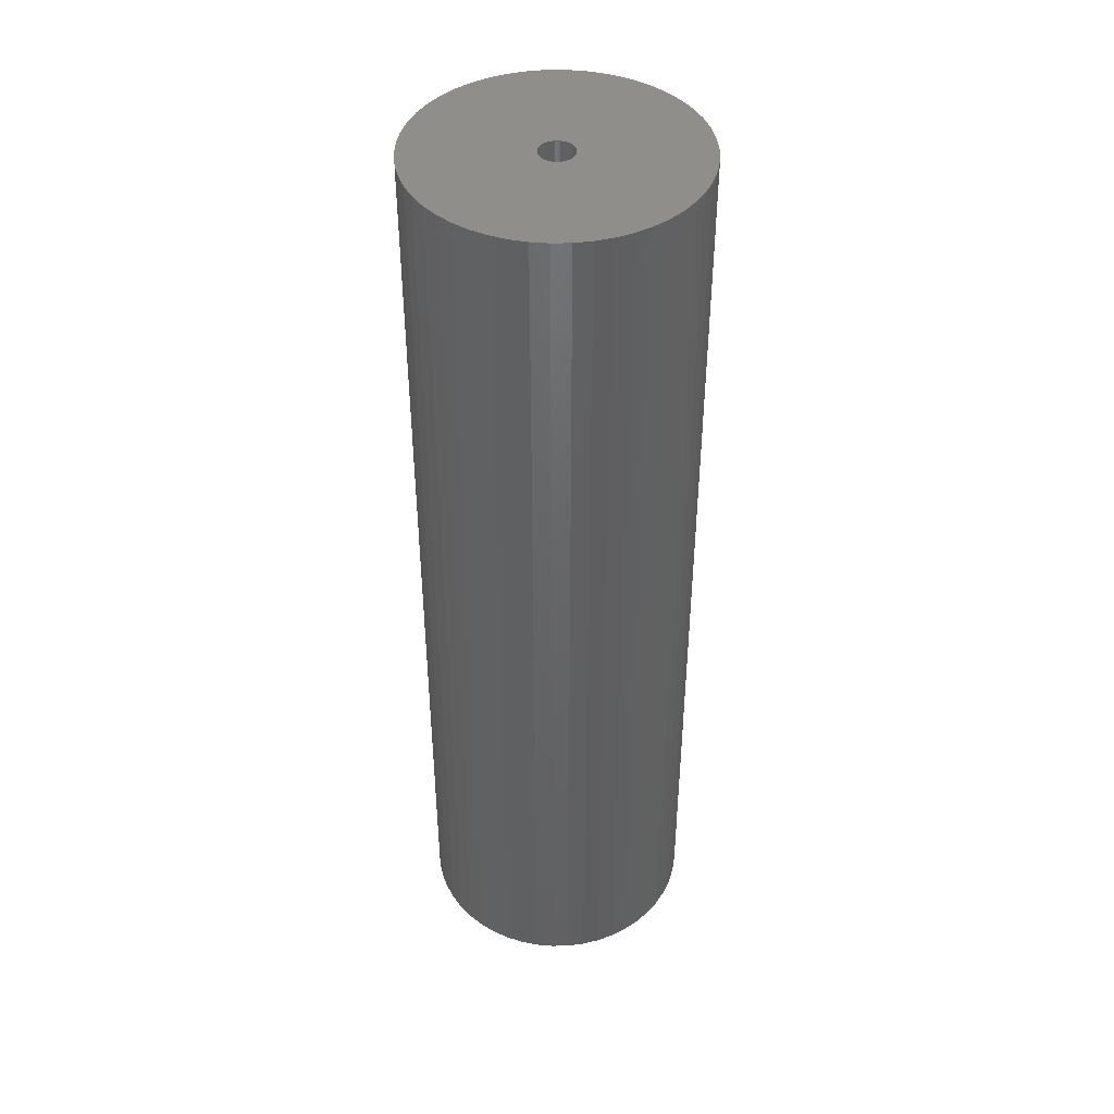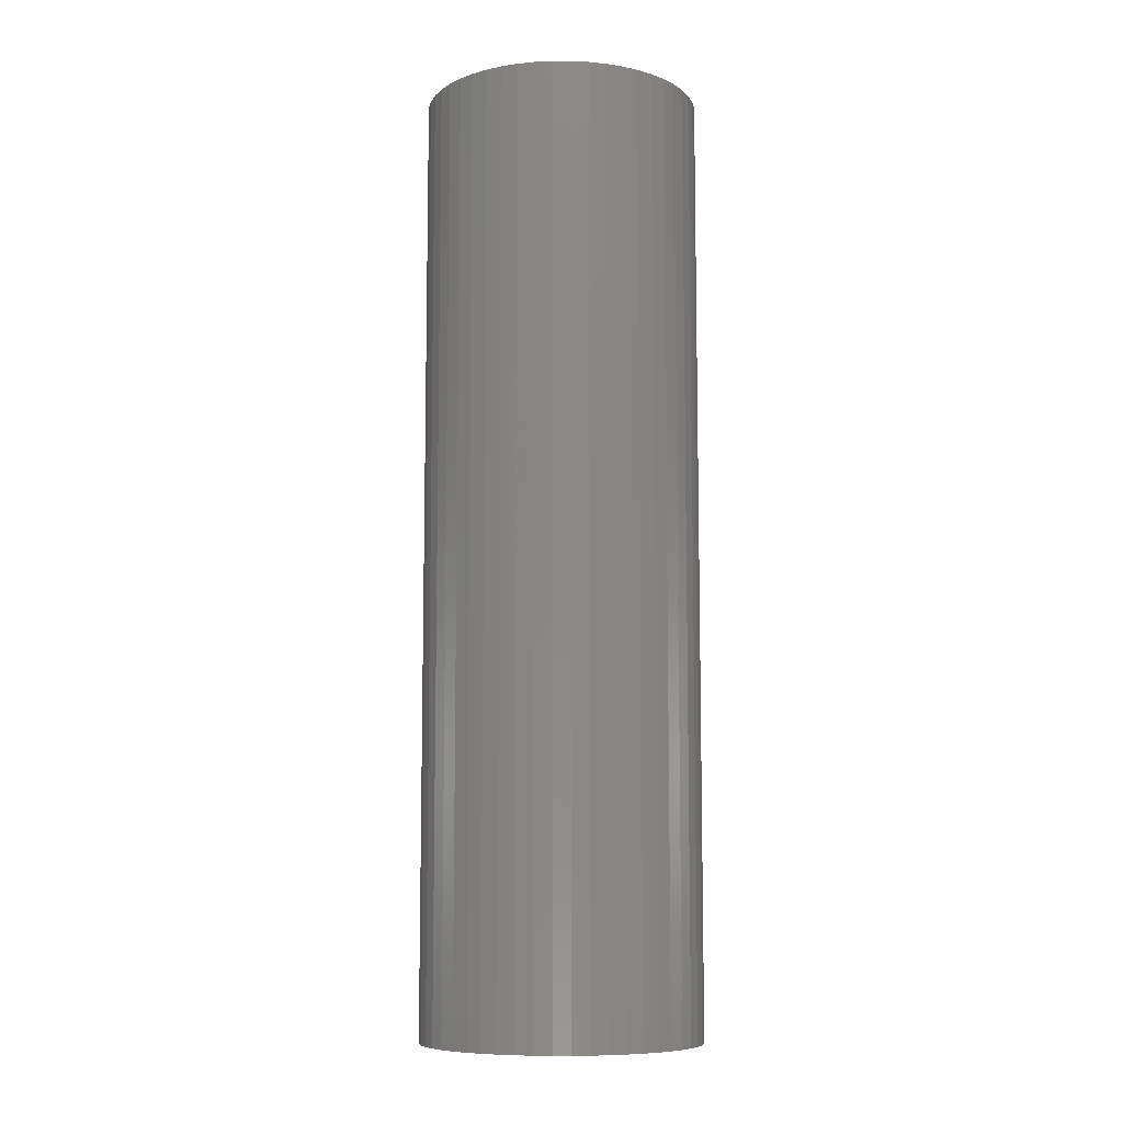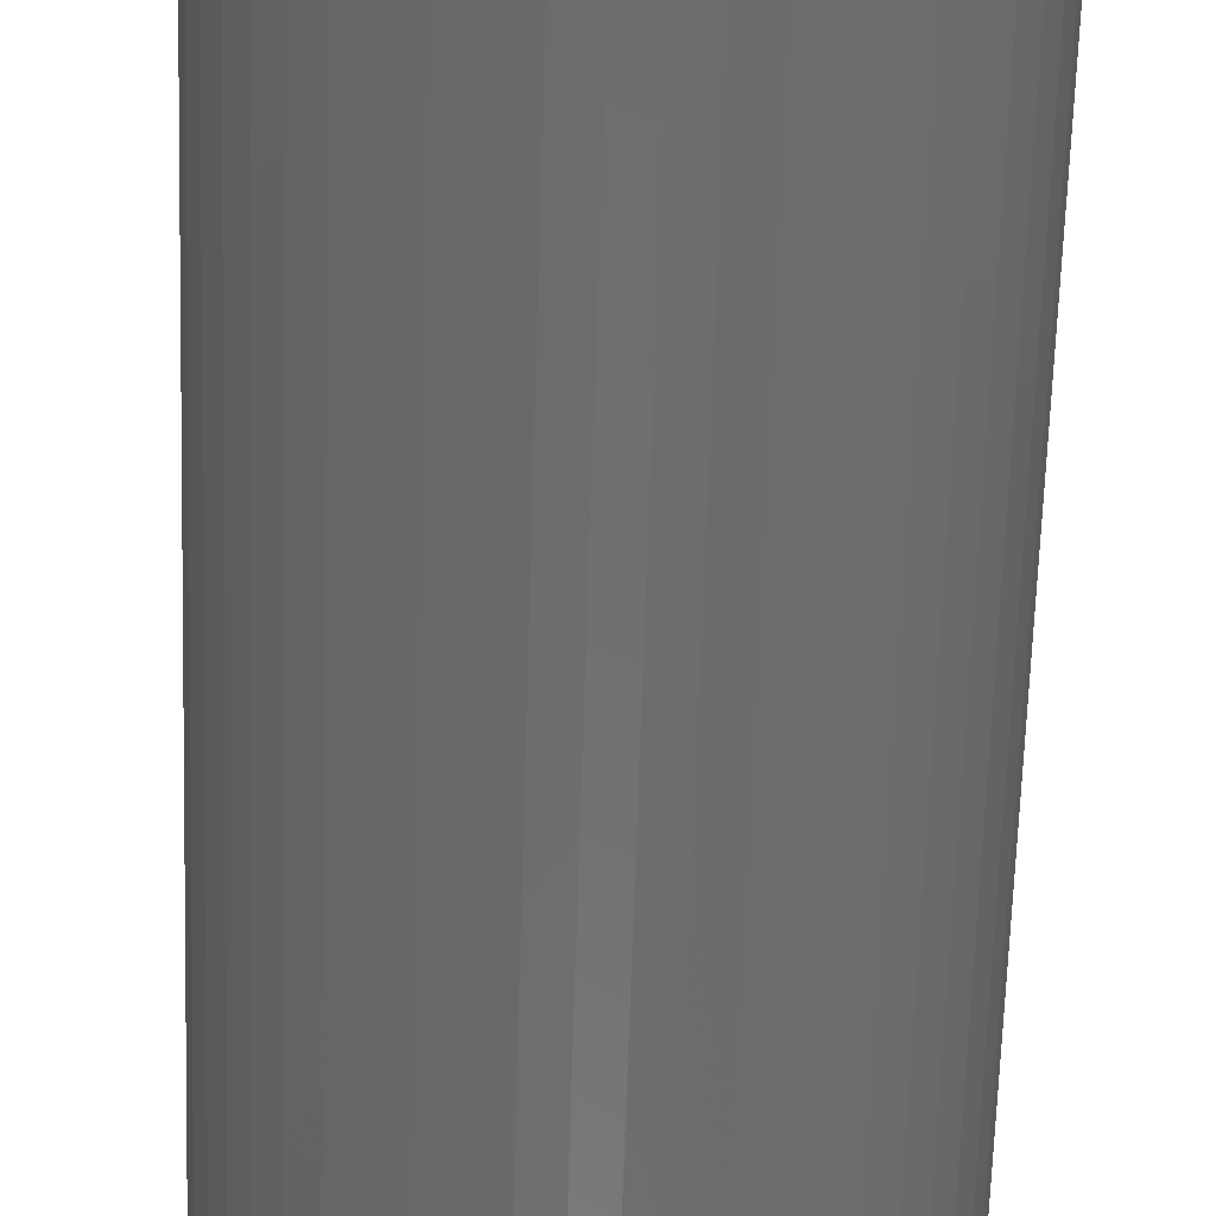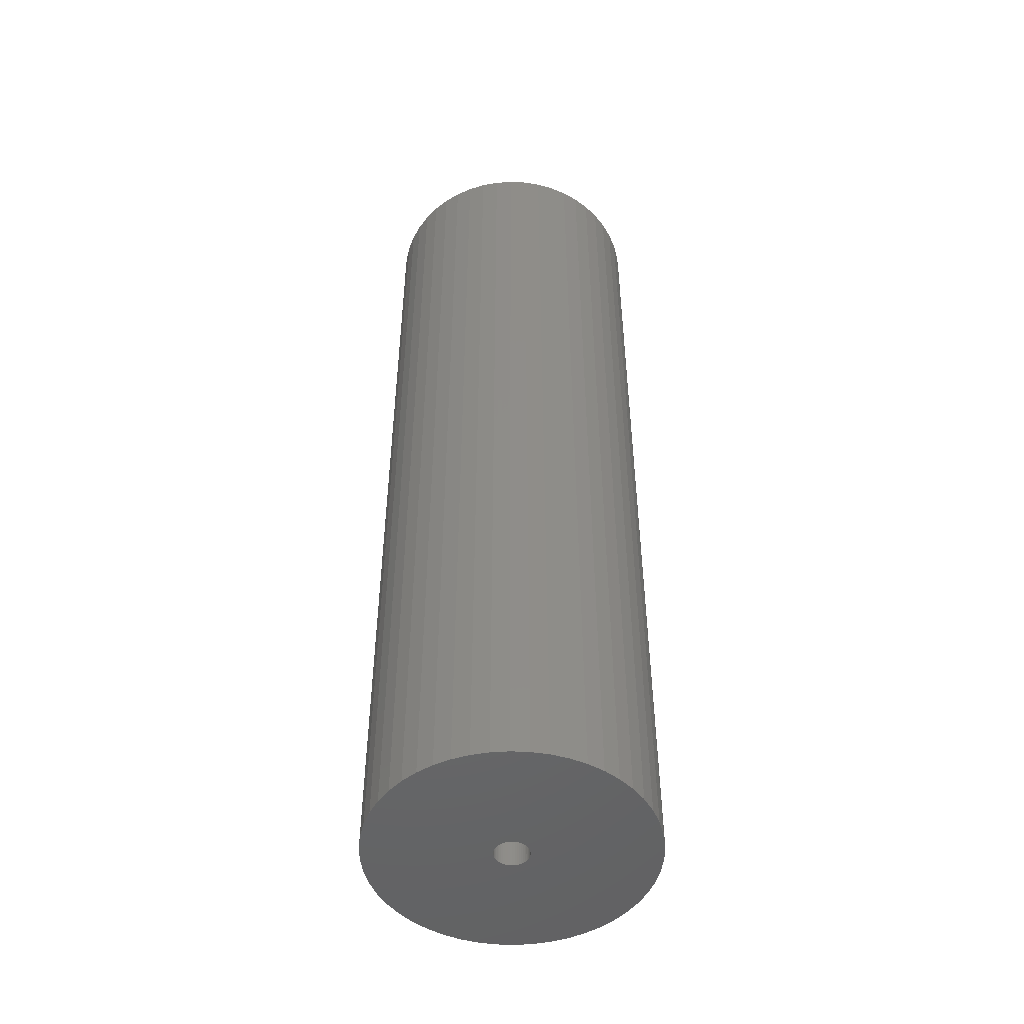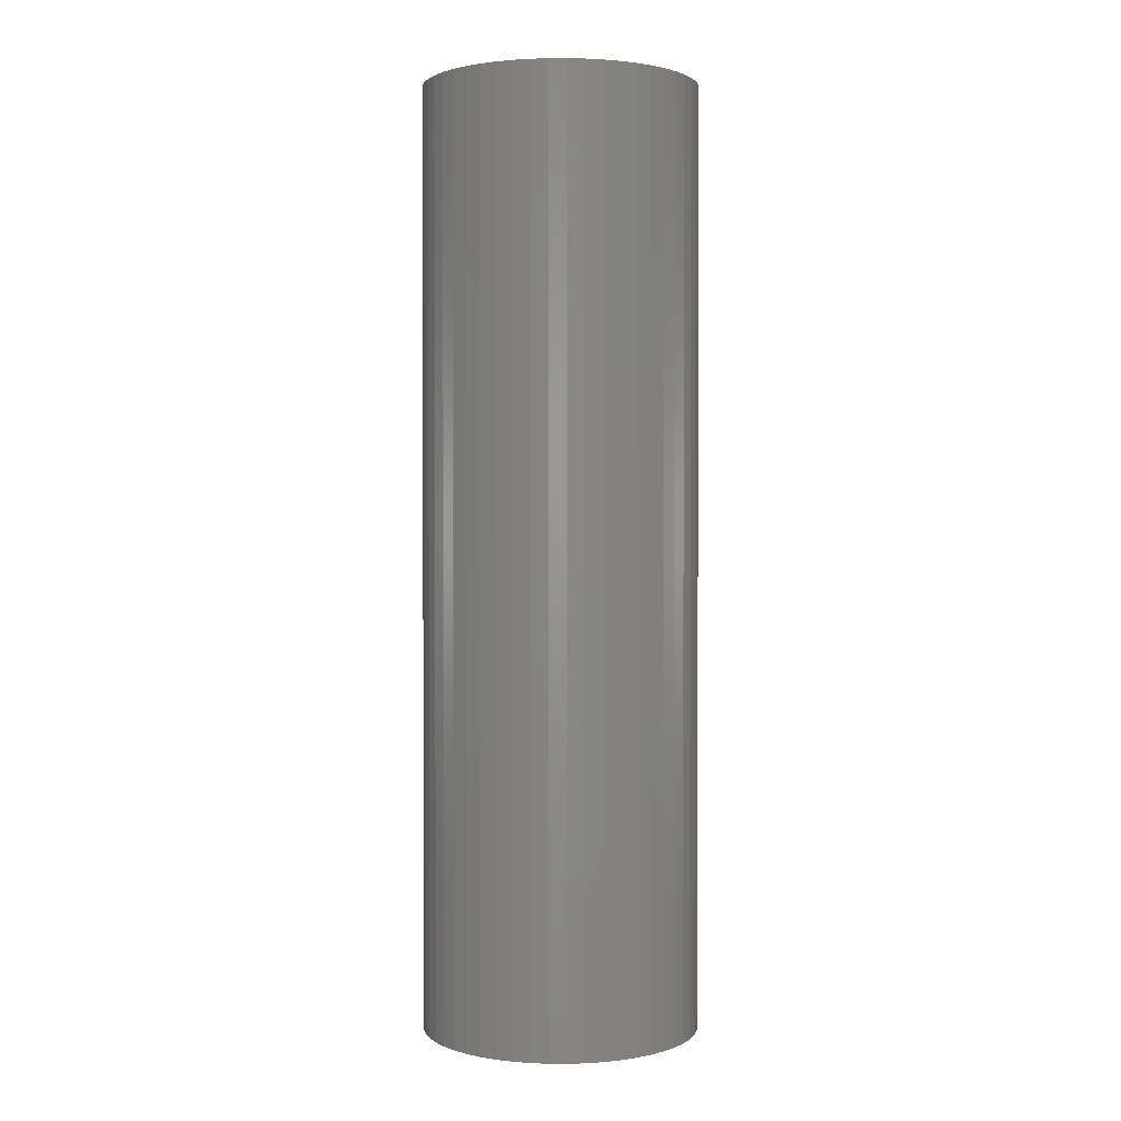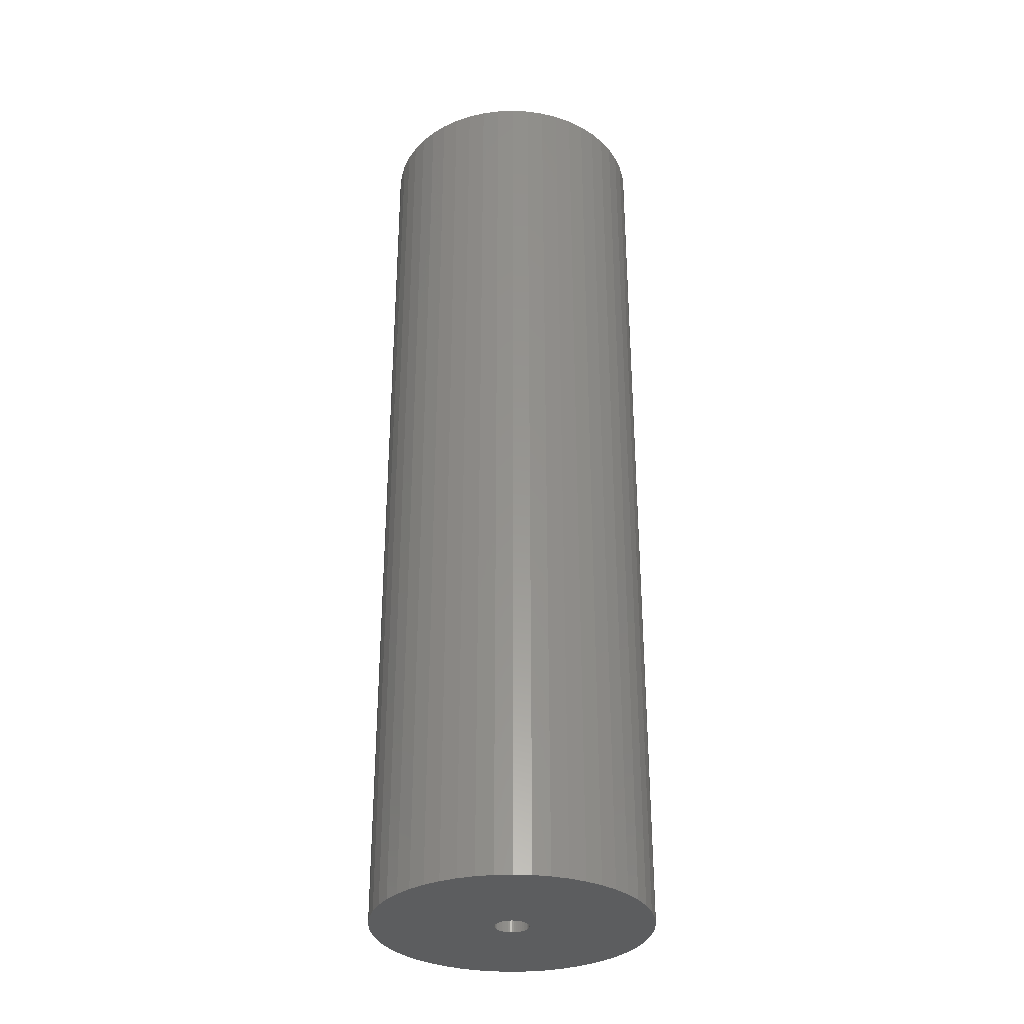
<metadata>
{"format":"stl","ext":"stl","renderer":"f3d","projection":"perspective","resolution":1024,"background":"white","views":[{"elev":43.1,"azim":-44.7,"up":"+Z"},{"elev":-8.8,"azim":-21.8,"up":"+Z"},{"elev":-59.0,"azim":-1.7,"up":"+Y"},{"elev":-49.1,"azim":-46.1,"up":"+Z"},{"elev":1.6,"azim":145.2,"up":"+Z"},{"elev":-32.2,"azim":-11.2,"up":"+Z"}]}
</metadata>
<code>
# stl→obj: 200 verts, 400 faces
v 11 0 37.5
v 10.91 1.379 -37.5
v 10.91 1.379 37.5
v 11 0 -37.5
v -11 0 -37.5
v -10.91 1.379 37.5
v -10.91 1.379 -37.5
v -11 0 37.5
v 0.6907 10.98 -37.5
v -0.6907 10.98 37.5
v 0.6907 10.98 37.5
v -0.6907 10.98 -37.5
v -0.6907 -10.98 -37.5
v 0.6907 -10.98 37.5
v -0.6907 -10.98 37.5
v 0.6907 -10.98 -37.5
v 8.019 7.53 -37.5
v 7.012 8.476 37.5
v 8.019 7.53 37.5
v 7.012 8.476 -37.5
v -7.012 8.476 -37.5
v -8.019 7.53 37.5
v -7.012 8.476 37.5
v -8.019 7.53 -37.5
v -3.399 10.46 -37.5
v -4.684 9.953 37.5
v -3.399 10.46 37.5
v -4.684 9.953 -37.5
v 10.23 4.049 37.5
v 9.639 5.299 -37.5
v 9.639 5.299 37.5
v 10.23 4.049 -37.5
v 4.684 9.953 -37.5
v 3.399 10.46 37.5
v 4.684 9.953 37.5
v 3.399 10.46 -37.5
v 2.061 10.81 37.5
v 2.061 10.81 -37.5
v 5.894 9.288 -37.5
v 5.894 9.288 37.5
v -10.23 4.049 -37.5
v -9.639 5.299 37.5
v -9.639 5.299 -37.5
v -10.23 4.049 37.5
v 1.35 0 37.5
v 1.339 0.1692 37.5
v 10.65 2.736 37.5
v 10.91 -1.379 37.5
v 1.308 0.3357 37.5
v 1.339 -0.1692 37.5
v 1.255 0.497 37.5
v 10.65 -2.736 37.5
v 1.183 0.6504 37.5
v 8.899 6.466 37.5
v 1.308 -0.3357 37.5
v 1.092 0.7935 37.5
v 10.23 -4.049 37.5
v 0.9841 0.9241 37.5
v 1.255 -0.497 37.5
v 0.8605 1.04 37.5
v 9.639 -5.299 37.5
v 0.7234 1.14 37.5
v 1.183 -0.6504 37.5
v 0.5748 1.222 37.5
v 8.899 -6.466 37.5
v 0.4172 1.284 37.5
v 1.092 -0.7935 37.5
v 8.019 -7.53 37.5
v 0.253 1.326 37.5
v 0.08477 1.347 37.5
v -0.08477 1.347 37.5
v -0.253 1.326 37.5
v -2.061 10.81 37.5
v -0.4172 1.284 37.5
v -0.5748 1.222 37.5
v -0.7234 1.14 37.5
v -5.894 9.288 37.5
v -0.8605 1.04 37.5
v -0.9841 0.9241 37.5
v -1.092 0.7935 37.5
v 0.9841 -0.9241 37.5
v 7.012 -8.476 37.5
v 0.8605 -1.04 37.5
v 5.894 -9.288 37.5
v 0.7234 -1.14 37.5
v 4.684 -9.953 37.5
v 0.5748 -1.222 37.5
v 3.399 -10.46 37.5
v 0.4172 -1.284 37.5
v 2.061 -10.81 37.5
v 0.253 -1.326 37.5
v 0.08477 -1.347 37.5
v -0.08477 -1.347 37.5
v -0.253 -1.326 37.5
v -2.061 -10.81 37.5
v -0.4172 -1.284 37.5
v -3.399 -10.46 37.5
v -0.5748 -1.222 37.5
v -4.684 -9.953 37.5
v -0.7234 -1.14 37.5
v -5.894 -9.288 37.5
v -0.8605 -1.04 37.5
v -7.012 -8.476 37.5
v -0.9841 -0.9241 37.5
v -8.019 -7.53 37.5
v -1.092 -0.7935 37.5
v -8.899 -6.466 37.5
v -1.183 -0.6504 37.5
v -9.639 -5.299 37.5
v -1.255 -0.497 37.5
v -10.23 -4.049 37.5
v -1.308 -0.3357 37.5
v -10.65 -2.736 37.5
v -1.339 -0.1692 37.5
v -10.91 -1.379 37.5
v -1.35 0 37.5
v -8.899 6.466 37.5
v -1.183 0.6504 37.5
v -1.255 0.497 37.5
v -1.308 0.3357 37.5
v -10.65 2.736 37.5
v -1.339 0.1692 37.5
v -2.061 10.81 -37.5
v 1.35 0 -37.5
v 10.91 -1.379 -37.5
v 1.339 -0.1692 -37.5
v 10.65 -2.736 -37.5
v 1.308 -0.3357 -37.5
v 10.23 -4.049 -37.5
v 1.339 0.1692 -37.5
v 1.255 -0.497 -37.5
v 9.639 -5.299 -37.5
v 10.65 2.736 -37.5
v 1.183 -0.6504 -37.5
v 8.899 -6.466 -37.5
v 1.308 0.3357 -37.5
v 1.092 -0.7935 -37.5
v 8.019 -7.53 -37.5
v 0.9841 -0.9241 -37.5
v 7.012 -8.476 -37.5
v 1.255 0.497 -37.5
v 0.8605 -1.04 -37.5
v 5.894 -9.288 -37.5
v 0.7234 -1.14 -37.5
v 4.684 -9.953 -37.5
v 1.183 0.6504 -37.5
v 0.5748 -1.222 -37.5
v 3.399 -10.46 -37.5
v 8.899 6.466 -37.5
v 0.4172 -1.284 -37.5
v 2.061 -10.81 -37.5
v 1.092 0.7935 -37.5
v 0.253 -1.326 -37.5
v 0.08477 -1.347 -37.5
v -0.08477 -1.347 -37.5
v -0.253 -1.326 -37.5
v -2.061 -10.81 -37.5
v -0.4172 -1.284 -37.5
v -3.399 -10.46 -37.5
v -0.5748 -1.222 -37.5
v -4.684 -9.953 -37.5
v -0.7234 -1.14 -37.5
v -5.894 -9.288 -37.5
v -0.8605 -1.04 -37.5
v -7.012 -8.476 -37.5
v -0.9841 -0.9241 -37.5
v -8.019 -7.53 -37.5
v -1.092 -0.7935 -37.5
v 0.9841 0.9241 -37.5
v 0.8605 1.04 -37.5
v 0.7234 1.14 -37.5
v 0.5748 1.222 -37.5
v 0.4172 1.284 -37.5
v 0.253 1.326 -37.5
v 0.08477 1.347 -37.5
v -0.08477 1.347 -37.5
v -0.253 1.326 -37.5
v -0.4172 1.284 -37.5
v -0.5748 1.222 -37.5
v -0.7234 1.14 -37.5
v -5.894 9.288 -37.5
v -0.8605 1.04 -37.5
v -0.9841 0.9241 -37.5
v -1.092 0.7935 -37.5
v -8.899 6.466 -37.5
v -1.183 0.6504 -37.5
v -1.255 0.497 -37.5
v -1.308 0.3357 -37.5
v -10.65 2.736 -37.5
v -1.339 0.1692 -37.5
v -1.35 0 -37.5
v -8.899 -6.466 -37.5
v -1.183 -0.6504 -37.5
v -9.639 -5.299 -37.5
v -1.255 -0.497 -37.5
v -10.23 -4.049 -37.5
v -1.308 -0.3357 -37.5
v -10.65 -2.736 -37.5
v -1.339 -0.1692 -37.5
v -10.91 -1.379 -37.5
f 1 2 3
f 2 1 4
f 5 6 7
f 6 5 8
f 9 10 11
f 10 9 12
f 13 14 15
f 14 13 16
f 17 18 19
f 18 17 20
f 21 22 23
f 22 21 24
f 25 26 27
f 26 25 28
f 29 30 31
f 30 29 32
f 33 34 35
f 34 33 36
f 36 37 34
f 37 36 38
f 39 35 40
f 35 39 33
f 41 42 43
f 42 41 44
f 45 1 3
f 46 3 47
f 1 45 48
f 49 47 29
f 50 48 45
f 51 29 31
f 48 50 52
f 53 31 54
f 55 52 50
f 56 54 19
f 52 55 57
f 58 19 18
f 59 57 55
f 60 18 40
f 57 59 61
f 62 40 35
f 63 61 59
f 64 35 34
f 61 63 65
f 66 34 37
f 67 65 63
f 65 67 68
f 3 46 45
f 47 49 46
f 29 51 49
f 31 53 51
f 54 56 53
f 19 58 56
f 18 60 58
f 40 62 60
f 69 37 11
f 35 64 62
f 34 66 64
f 37 69 66
f 11 70 69
f 11 71 70
f 10 71 11
f 71 10 72
f 73 72 10
f 72 73 74
f 27 74 73
f 74 27 75
f 26 75 27
f 75 26 76
f 77 76 26
f 76 77 78
f 23 78 77
f 78 23 79
f 22 79 23
f 79 22 80
f 81 68 67
f 68 81 82
f 83 82 81
f 82 83 84
f 85 84 83
f 84 85 86
f 87 86 85
f 86 87 88
f 89 88 87
f 88 89 90
f 91 90 89
f 90 91 14
f 92 14 91
f 93 14 92
f 15 93 94
f 95 94 96
f 97 96 98
f 93 15 14
f 99 98 100
f 101 100 102
f 103 102 104
f 105 104 106
f 107 106 108
f 109 108 110
f 111 110 112
f 113 112 114
f 115 114 116
f 117 80 22
f 94 95 15
f 80 117 118
f 96 97 95
f 42 118 117
f 98 99 97
f 118 42 119
f 100 101 99
f 44 119 42
f 102 103 101
f 119 44 120
f 104 105 103
f 121 120 44
f 106 107 105
f 120 121 122
f 108 109 107
f 6 122 121
f 110 111 109
f 122 6 116
f 112 113 111
f 8 116 6
f 114 115 113
f 116 8 115
f 12 73 10
f 73 12 123
f 124 4 125
f 126 125 127
f 4 124 2
f 128 127 129
f 130 2 124
f 131 129 132
f 2 130 133
f 134 132 135
f 136 133 130
f 137 135 138
f 133 136 32
f 139 138 140
f 141 32 136
f 142 140 143
f 32 141 30
f 144 143 145
f 146 30 141
f 147 145 148
f 30 146 149
f 150 148 151
f 152 149 146
f 149 152 17
f 125 126 124
f 127 128 126
f 129 131 128
f 132 134 131
f 135 137 134
f 138 139 137
f 140 142 139
f 143 144 142
f 153 151 16
f 145 147 144
f 148 150 147
f 151 153 150
f 16 154 153
f 16 155 154
f 13 155 16
f 155 13 156
f 157 156 13
f 156 157 158
f 159 158 157
f 158 159 160
f 161 160 159
f 160 161 162
f 163 162 161
f 162 163 164
f 165 164 163
f 164 165 166
f 167 166 165
f 166 167 168
f 169 17 152
f 17 169 20
f 170 20 169
f 20 170 39
f 171 39 170
f 39 171 33
f 172 33 171
f 33 172 36
f 173 36 172
f 36 173 38
f 174 38 173
f 38 174 9
f 175 9 174
f 176 9 175
f 12 176 177
f 123 177 178
f 25 178 179
f 176 12 9
f 28 179 180
f 181 180 182
f 21 182 183
f 24 183 184
f 185 184 186
f 43 186 187
f 41 187 188
f 189 188 190
f 7 190 191
f 192 168 167
f 177 123 12
f 168 192 193
f 178 25 123
f 194 193 192
f 179 28 25
f 193 194 195
f 180 181 28
f 196 195 194
f 182 21 181
f 195 196 197
f 183 24 21
f 198 197 196
f 184 185 24
f 197 198 199
f 186 43 185
f 200 199 198
f 187 41 43
f 199 200 191
f 188 189 41
f 5 191 200
f 190 7 189
f 191 5 7
f 16 90 14
f 90 16 151
f 47 32 29
f 32 47 133
f 3 133 47
f 133 3 2
f 54 17 19
f 17 54 149
f 31 149 54
f 149 31 30
f 38 11 37
f 11 38 9
f 20 40 18
f 40 20 39
f 43 117 185
f 117 43 42
f 185 22 24
f 22 185 117
f 189 44 41
f 44 189 121
f 7 121 189
f 121 7 6
f 28 77 26
f 77 28 181
f 181 23 77
f 23 181 21
f 123 27 73
f 27 123 25
f 48 4 1
f 4 48 125
f 61 129 57
f 129 61 132
f 167 103 105
f 103 167 165
f 194 111 196
f 111 194 109
f 192 109 194
f 109 192 107
f 145 84 86
f 84 145 143
f 57 127 52
f 127 57 129
f 167 107 192
f 107 167 105
f 198 115 200
f 115 198 113
f 200 8 5
f 8 200 115
f 196 113 198
f 113 196 111
f 140 68 82
f 68 140 138
f 148 86 88
f 86 148 145
f 151 88 90
f 88 151 148
f 52 125 48
f 125 52 127
f 65 132 61
f 132 65 135
f 68 135 65
f 135 68 138
f 157 15 95
f 15 157 13
f 161 97 99
f 97 161 159
f 165 101 103
f 101 165 163
f 143 82 84
f 82 143 140
f 159 95 97
f 95 159 157
f 163 99 101
f 99 163 161
f 124 46 130
f 46 124 45
f 116 190 122
f 190 116 191
f 176 70 71
f 70 176 175
f 154 93 92
f 93 154 155
f 170 58 60
f 58 170 169
f 183 78 79
f 78 183 182
f 179 74 75
f 74 179 178
f 137 63 134
f 63 137 67
f 141 53 146
f 53 141 51
f 130 49 136
f 49 130 46
f 146 56 152
f 56 146 53
f 173 64 66
f 64 173 172
f 171 60 62
f 60 171 170
f 119 186 118
f 186 119 187
f 118 184 80
f 184 118 186
f 182 76 78
f 76 182 180
f 178 72 74
f 72 178 177
f 147 89 87
f 89 147 150
f 136 51 141
f 51 136 49
f 152 58 169
f 58 152 56
f 174 66 69
f 66 174 173
f 175 69 70
f 69 175 174
f 172 62 64
f 62 172 171
f 80 183 79
f 183 80 184
f 120 187 119
f 187 120 188
f 122 188 120
f 188 122 190
f 180 75 76
f 75 180 179
f 177 71 72
f 71 177 176
f 126 45 124
f 45 126 50
f 139 67 137
f 67 139 81
f 106 193 108
f 193 106 168
f 108 195 110
f 195 108 193
f 144 87 85
f 87 144 147
f 128 50 126
f 50 128 55
f 142 85 83
f 85 142 144
f 139 83 81
f 83 139 142
f 134 59 131
f 59 134 63
f 158 98 96
f 98 158 160
f 104 168 106
f 168 104 166
f 153 92 91
f 92 153 154
f 131 55 128
f 55 131 59
f 162 102 100
f 102 162 164
f 156 96 94
f 96 156 158
f 164 104 102
f 104 164 166
f 110 197 112
f 197 110 195
f 112 199 114
f 199 112 197
f 114 191 116
f 191 114 199
f 150 91 89
f 91 150 153
f 160 100 98
f 100 160 162
f 155 94 93
f 94 155 156

</code>
